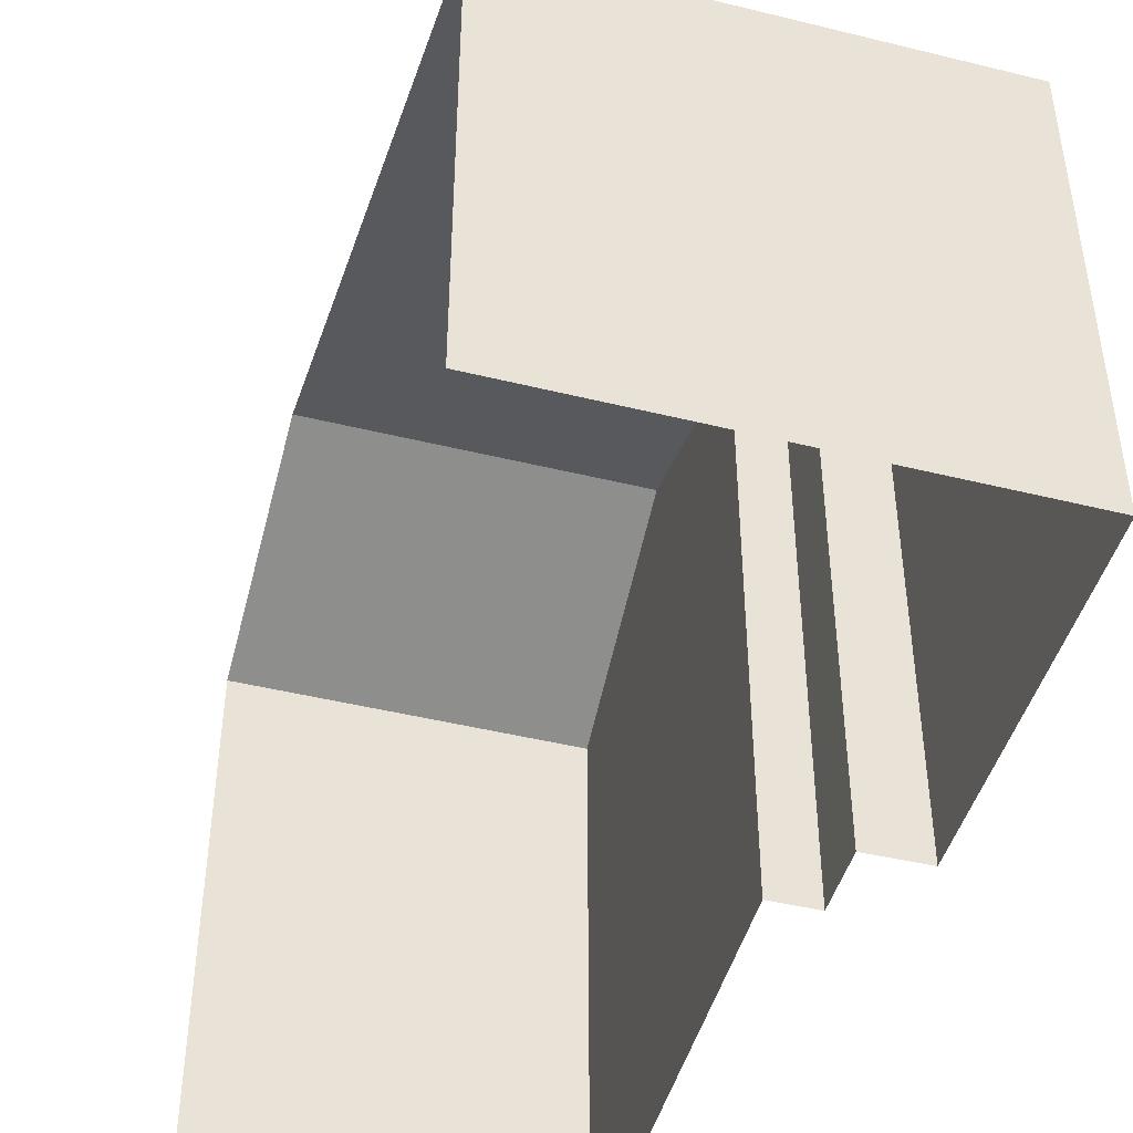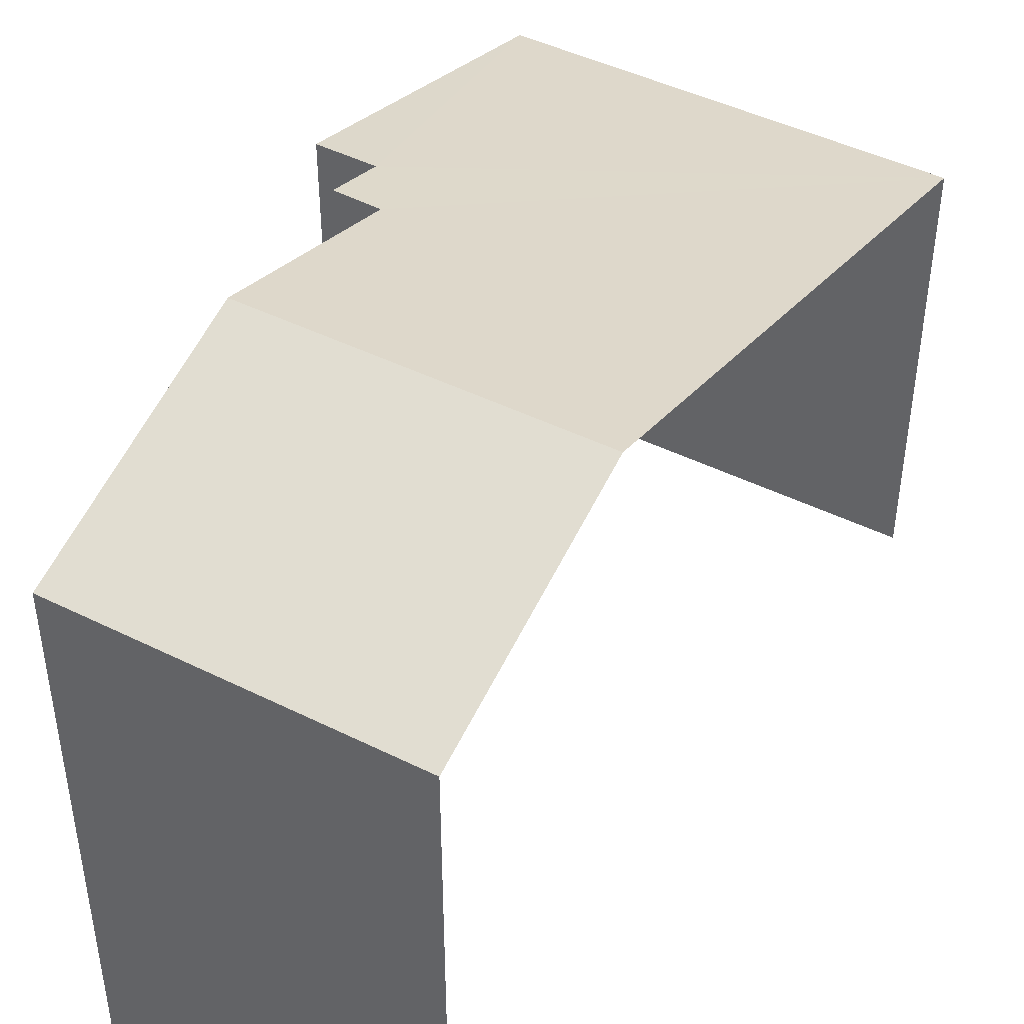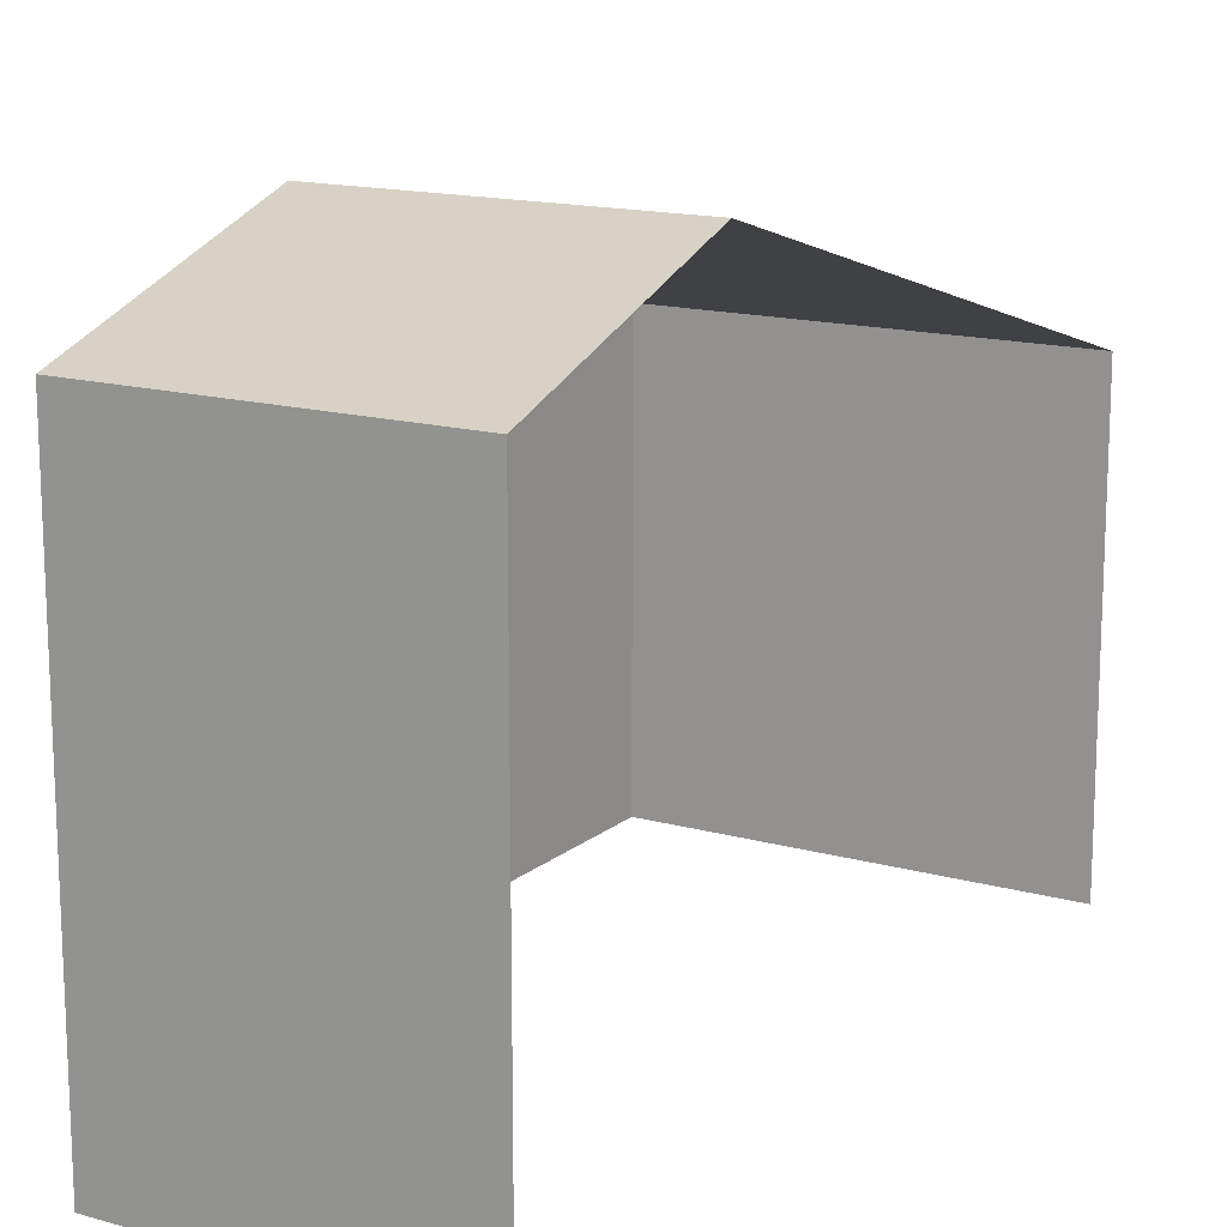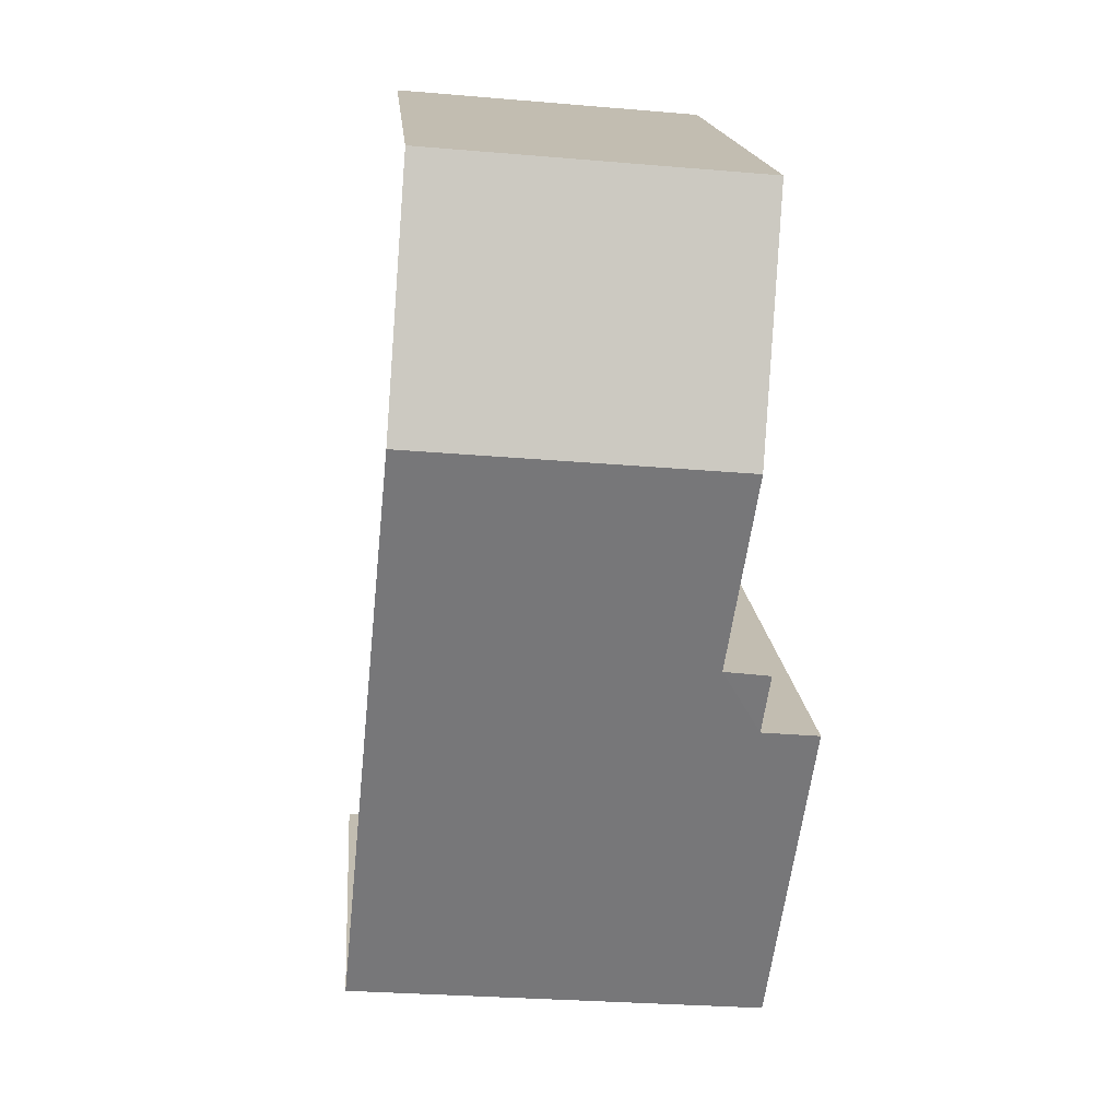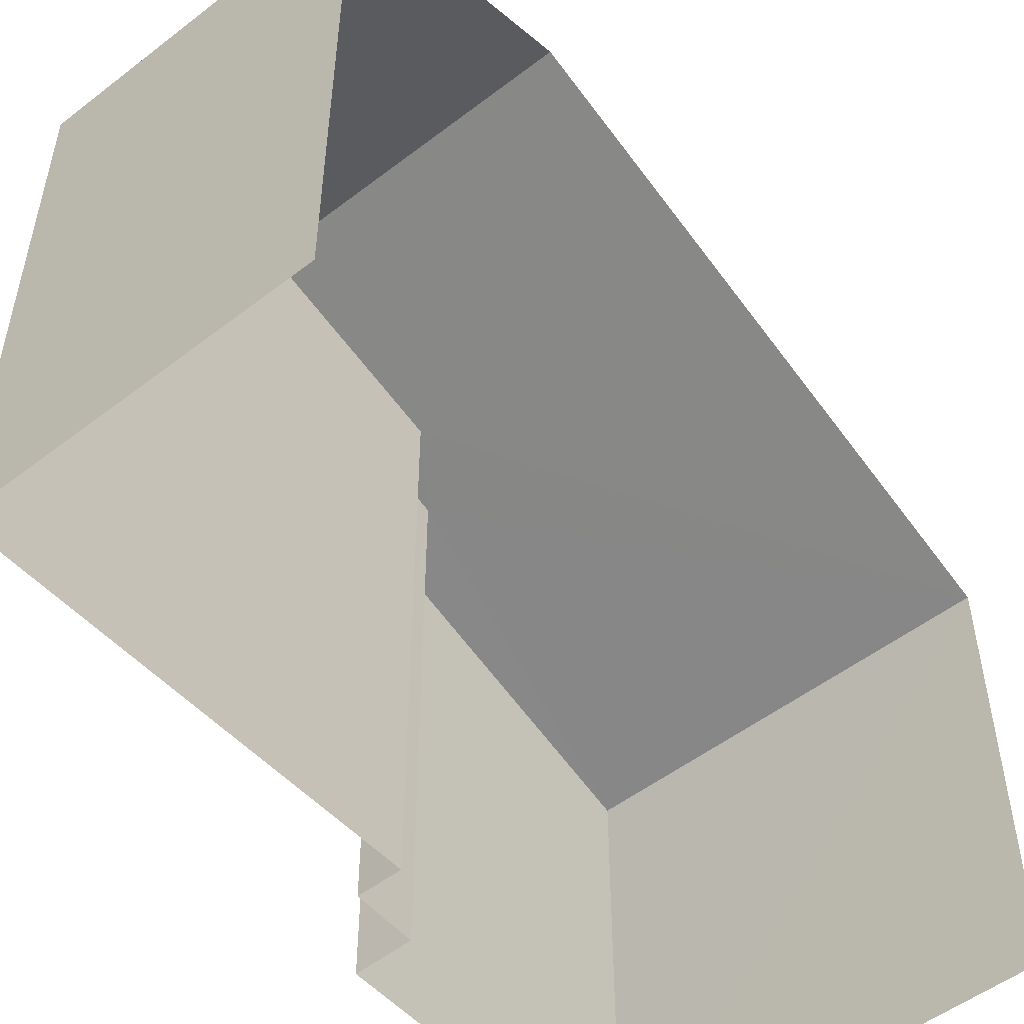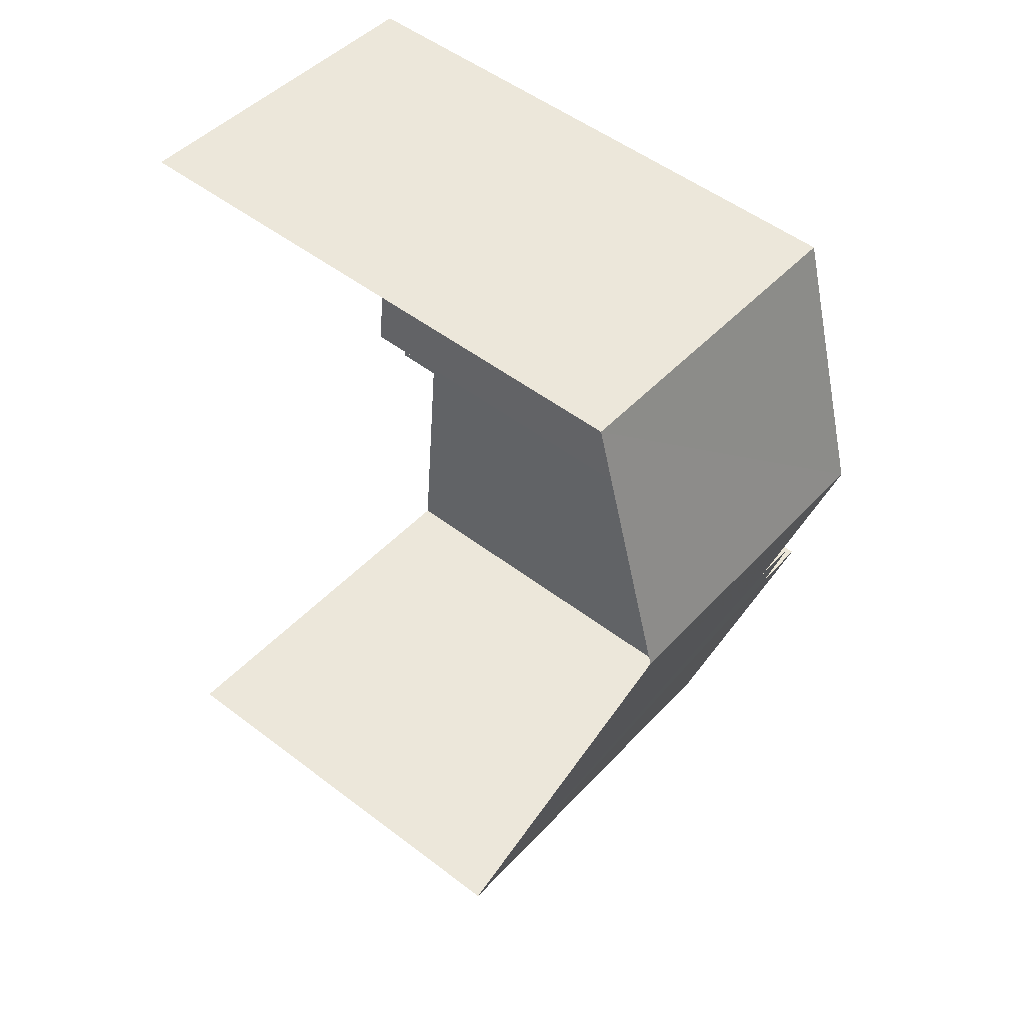
<metadata>
{"format":"obj","ext":"obj","renderer":"f3d","projection":"perspective","resolution":1024,"background":"white","views":[{"elev":-45.9,"azim":-20.8,"up":"+Z"},{"elev":45.3,"azim":-155.3,"up":"+Z"},{"elev":15.1,"azim":-154.2,"up":"+Z"},{"elev":16.8,"azim":-4.6,"up":"+Y"},{"elev":-52.0,"azim":-145.2,"up":"+Z"},{"elev":51.9,"azim":-50.5,"up":"+Y"}]}
</metadata>
<code>
v -3.734e+05 -1.043e+05 25.95
v -3.734e+05 -1.043e+05 25.95
v -3.734e+05 -1.043e+05 25.95
v -3.734e+05 -1.043e+05 25.95
v -3.734e+05 -1.043e+05 25.95
v -3.734e+05 -1.043e+05 25.95
v -3.734e+05 -1.043e+05 25.95
v -3.734e+05 -1.043e+05 25.95
v -3.734e+05 -1.043e+05 36.15
v -3.734e+05 -1.043e+05 34.74
v -3.734e+05 -1.043e+05 36.15
v -3.734e+05 -1.043e+05 34.74
v -3.734e+05 -1.043e+05 35.18
v -3.734e+05 -1.043e+05 33.26
v -3.734e+05 -1.043e+05 34.87
v -3.734e+05 -1.043e+05 33.27
v -3.734e+05 -1.043e+05 34.87
v -3.734e+05 -1.043e+05 35.18
f 1 2 3
f 4 3 5
f 1 6 2
f 4 5 7
f 5 2 8
f 3 2 5
f 10 1 11
f 1 3 11
f 3 14 11
f 9 10 11
f 9 12 10
f 9 11 13
f 11 14 13
f 15 16 17
f 15 14 16
f 18 13 15
f 13 14 15
f 6 12 2
f 2 9 13
f 2 12 9
f 7 16 4
f 7 17 16
f 17 7 5
f 15 17 5
f 6 1 10
f 12 6 10
f 18 8 2
f 13 18 2
f 15 5 8
f 18 15 8
f 14 3 4
f 16 14 4

</code>
